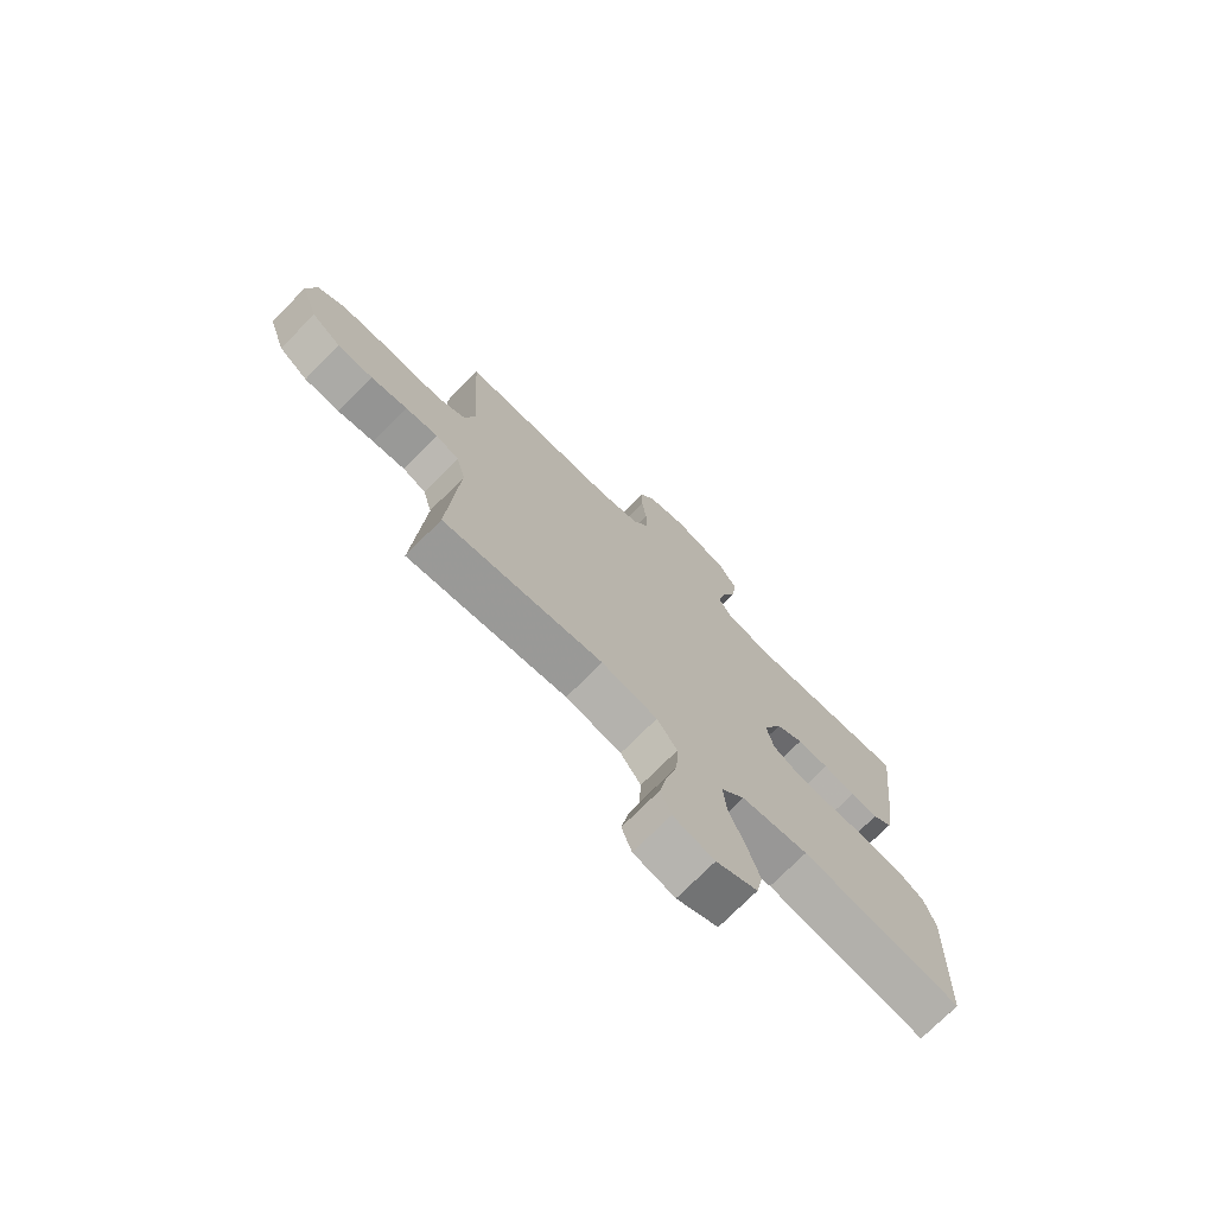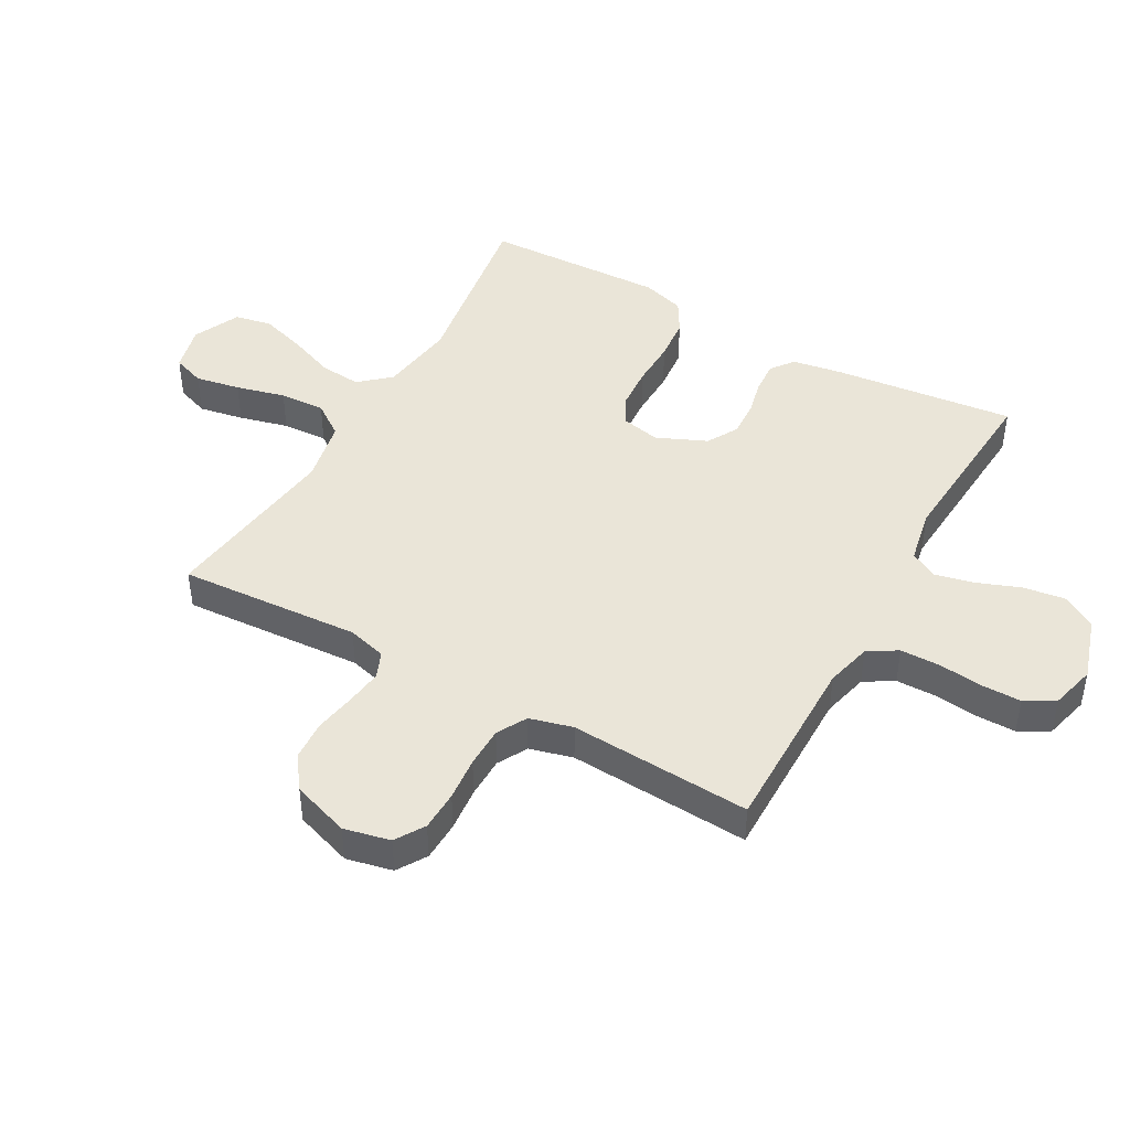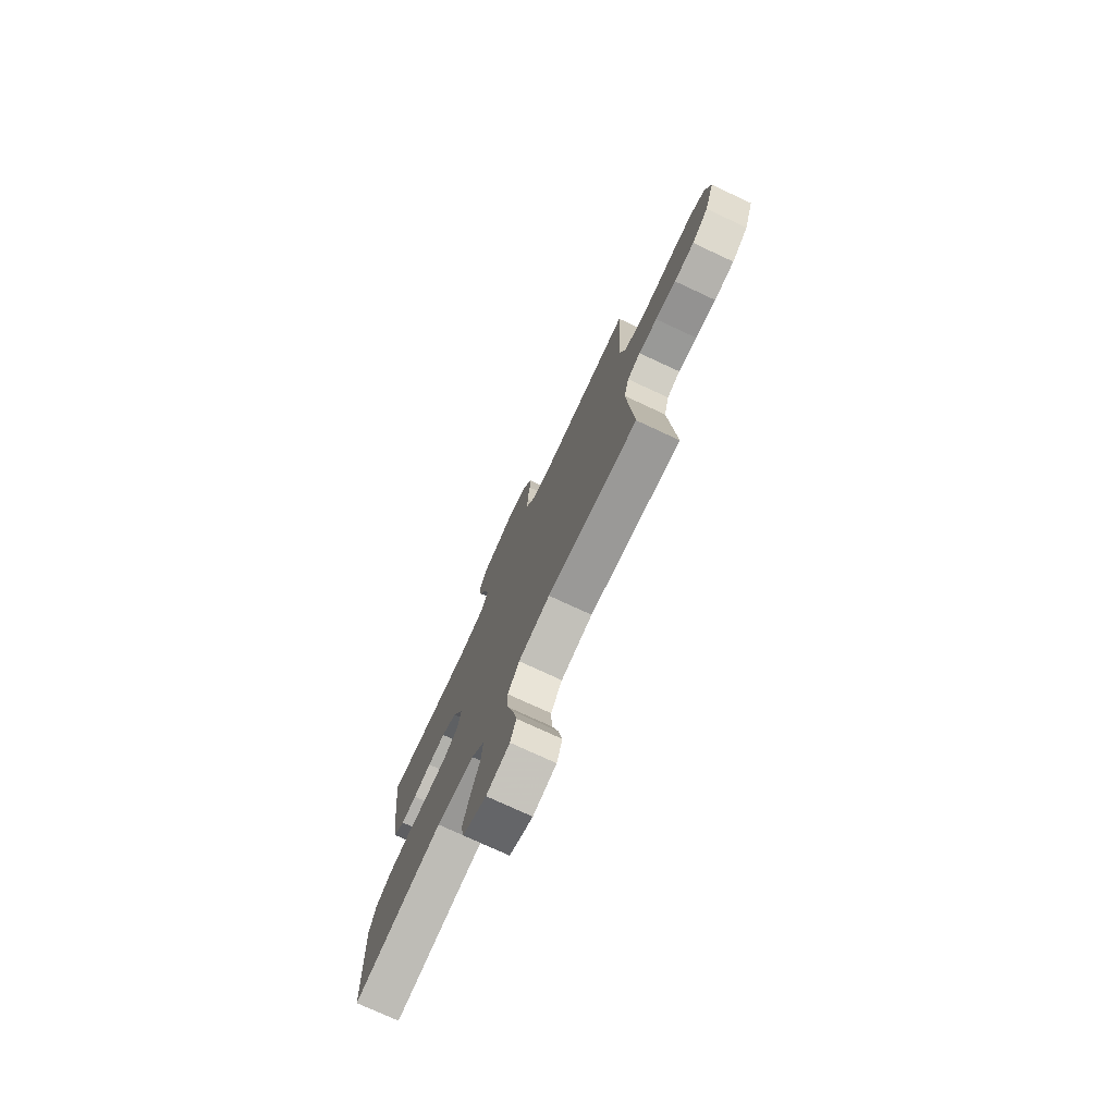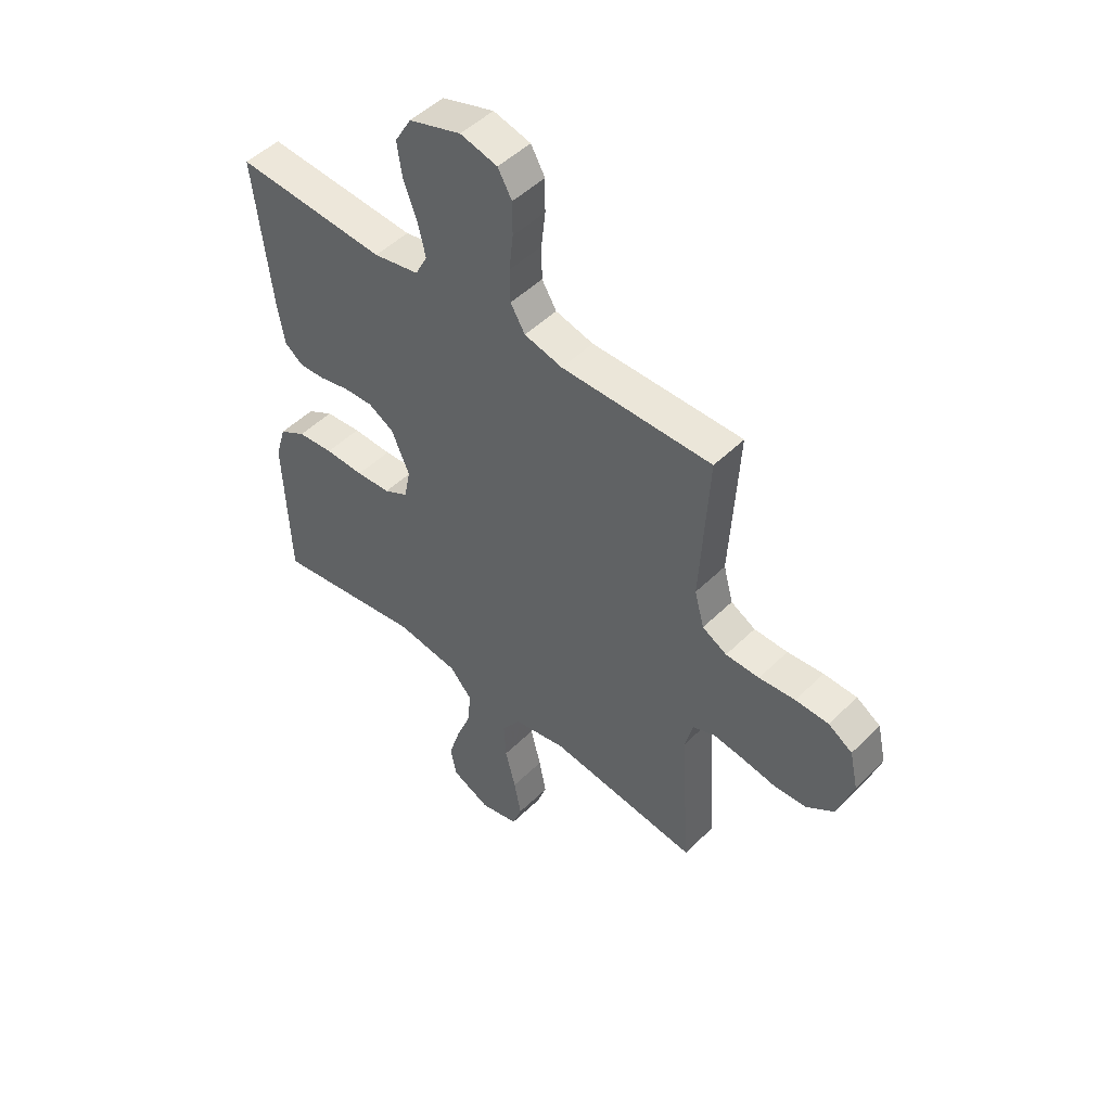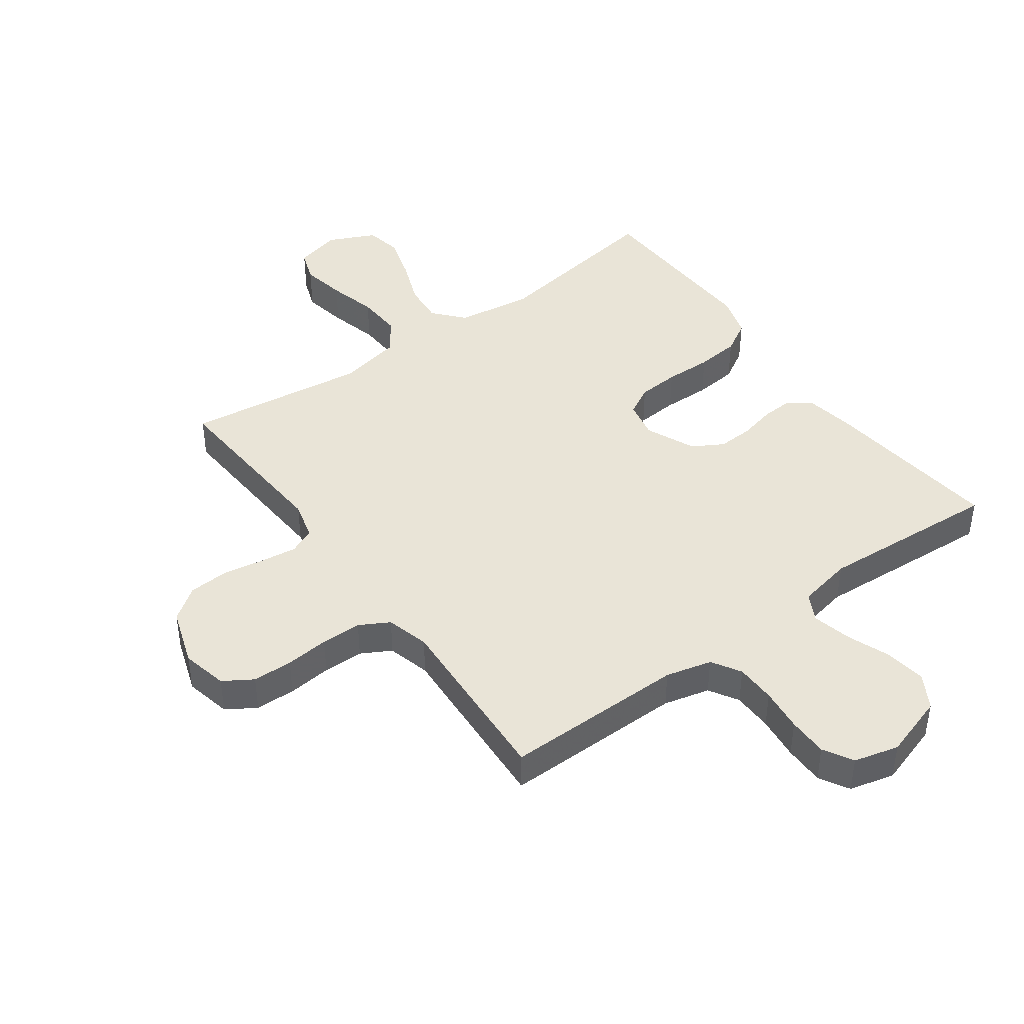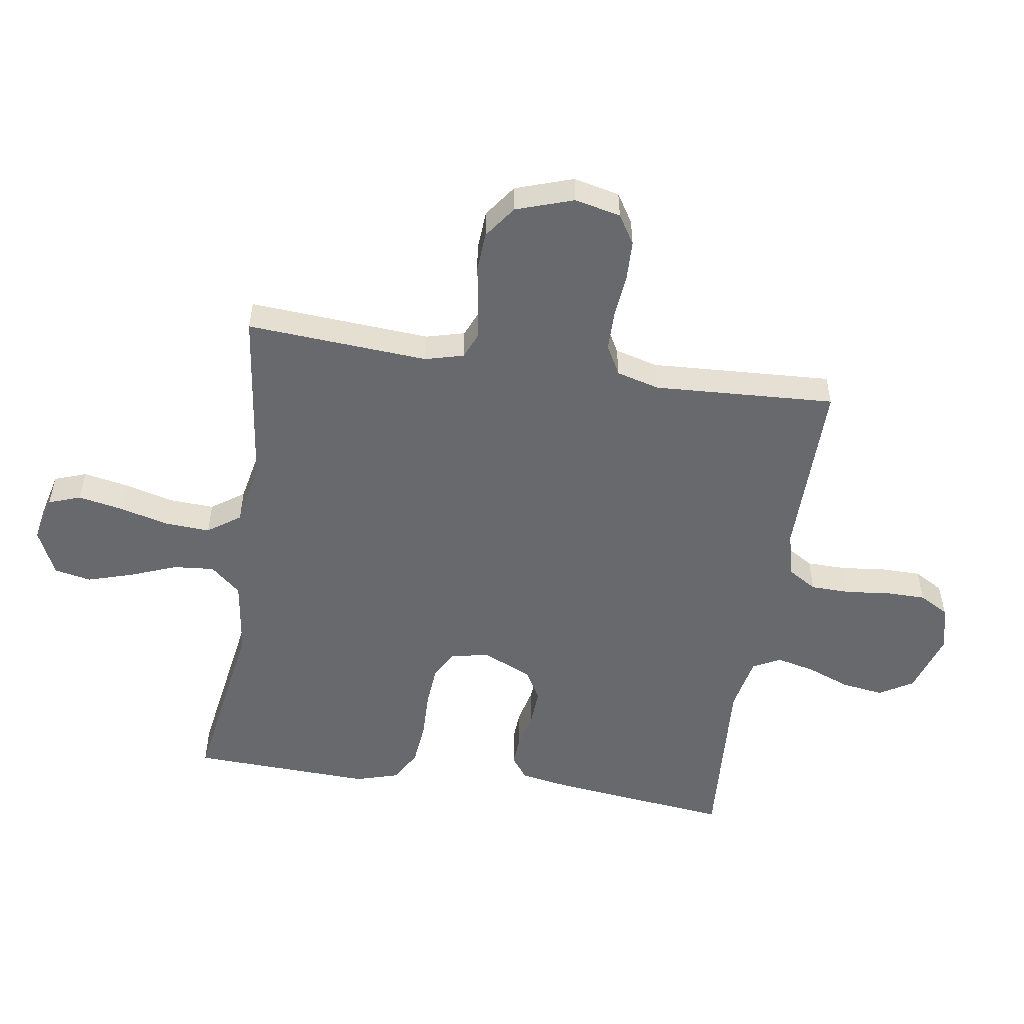
<metadata>
{"format":"obj","ext":"obj","renderer":"f3d","projection":"perspective","resolution":1024,"background":"white","views":[{"elev":-73.7,"azim":-44.7,"up":"+Z"},{"elev":44.7,"azim":-60.7,"up":"+Y"},{"elev":-76.1,"azim":-114.9,"up":"+Z"},{"elev":49.1,"azim":-137.3,"up":"+Z"},{"elev":43.3,"azim":-36.0,"up":"+Y"},{"elev":-52.8,"azim":-98.8,"up":"+Y"}]}
</metadata>
<code>
v 0.5 0.07 0.5
v 0.466 0.07 0.2
v 0.452 0.07 0.119
v 0.415 0.07 0.091
v 0.363 0.07 0.094
v 0.303 0.07 0.108
v 0.244 0.07 0.111
v 0.193 0.07 0.082
v 0.157 0.07 0
v 0.17 0.07 -0.063
v 0.218 0.07 -0.089
v 0.287 0.07 -0.094
v 0.365 0.07 -0.092
v 0.437 0.07 -0.099
v 0.49 0.07 -0.13
v 0.511 0.07 -0.2
v 0.5 0.07 -0.5
v 0.2 0.07 -0.453
v 0.074 0.07 -0.471
v 0.03 0.07 -0.521
v 0.036 0.07 -0.589
v 0.066 0.07 -0.666
v 0.089 0.07 -0.741
v 0.077 0.07 -0.802
v 0 0.07 -0.838
v -0.077 0.07 -0.819
v -0.096 0.07 -0.766
v -0.082 0.07 -0.692
v -0.061 0.07 -0.611
v -0.057 0.07 -0.536
v -0.095 0.07 -0.482
v -0.2 0.07 -0.461
v -0.5 0.07 -0.5
v -0.48 0.07 -0.2
v -0.497 0.07 -0.136
v -0.54 0.07 -0.118
v -0.601 0.07 -0.126
v -0.669 0.07 -0.138
v -0.735 0.07 -0.134
v -0.789 0.07 -0.095
v -0.821 0.07 0
v -0.804 0.07 0.076
v -0.756 0.07 0.106
v -0.69 0.07 0.108
v -0.618 0.07 0.101
v -0.551 0.07 0.102
v -0.502 0.07 0.129
v -0.483 0.07 0.2
v -0.5 0.07 0.5
v -0.2 0.07 0.498
v -0.124 0.07 0.517
v -0.095 0.07 0.565
v -0.094 0.07 0.631
v -0.102 0.07 0.703
v -0.102 0.07 0.769
v -0.074 0.07 0.818
v 0 0.07 0.837
v 0.104 0.07 0.804
v 0.137 0.07 0.748
v 0.127 0.07 0.679
v 0.1 0.07 0.608
v 0.085 0.07 0.544
v 0.109 0.07 0.498
v 0.2 0.07 0.48
v 0.5 0 0.5
v 0.466 0 0.2
v 0.452 0 0.119
v 0.415 0 0.091
v 0.363 0 0.094
v 0.303 0 0.108
v 0.244 0 0.111
v 0.193 0 0.082
v 0.157 0 0
v 0.17 0 -0.063
v 0.218 0 -0.089
v 0.287 0 -0.094
v 0.365 0 -0.092
v 0.437 0 -0.099
v 0.49 0 -0.13
v 0.511 0 -0.2
v 0.5 0 -0.5
v 0.2 0 -0.453
v 0.074 0 -0.471
v 0.03 0 -0.521
v 0.036 0 -0.589
v 0.066 0 -0.666
v 0.089 0 -0.741
v 0.077 0 -0.802
v 0 0 -0.838
v -0.077 0 -0.819
v -0.096 0 -0.766
v -0.082 0 -0.692
v -0.061 0 -0.611
v -0.057 0 -0.536
v -0.095 0 -0.482
v -0.2 0 -0.461
v -0.5 0 -0.5
v -0.48 0 -0.2
v -0.497 0 -0.136
v -0.54 0 -0.118
v -0.601 0 -0.126
v -0.669 0 -0.138
v -0.735 0 -0.134
v -0.789 0 -0.095
v -0.821 0 0
v -0.804 0 0.076
v -0.756 0 0.106
v -0.69 0 0.108
v -0.618 0 0.101
v -0.551 0 0.102
v -0.502 0 0.129
v -0.483 0 0.2
v -0.5 0 0.5
v -0.2 0 0.498
v -0.124 0 0.517
v -0.095 0 0.565
v -0.094 0 0.631
v -0.102 0 0.703
v -0.102 0 0.769
v -0.074 0 0.818
v 0 0 0.837
v 0.104 0 0.804
v 0.137 0 0.748
v 0.127 0 0.679
v 0.1 0 0.608
v 0.085 0 0.544
v 0.109 0 0.498
v 0.2 0 0.48
f 59 60 61
f 58 59 61
f 57 58 61
f 56 57 61
f 55 56 61
f 54 55 61
f 53 54 61
f 52 53 61 62
f 51 52 62 63
f 48 49 50
f 51 63 64
f 50 51 64
f 48 50 64
f 47 48 64
f 43 44 45
f 42 43 45
f 41 42 45
f 40 41 45
f 39 40 45
f 38 39 45
f 37 38 45
f 36 37 45 46
f 64 1 2
f 47 64 2
f 46 47 2
f 36 46 2
f 35 36 2
f 27 28 29
f 26 27 29
f 25 26 29
f 24 25 29
f 23 24 29
f 22 23 29
f 21 22 29
f 20 21 29 30
f 19 20 30 31
f 16 17 18
f 15 16 18
f 14 15 18
f 13 14 18
f 12 13 18
f 19 31 32
f 18 19 32
f 12 18 32
f 11 12 32
f 4 5 6
f 3 4 6
f 2 3 6
f 2 6 7
f 35 2 7
f 34 35 7 8
f 32 33 34
f 11 32 34
f 10 11 34
f 9 10 34
f 8 9 34
f 125 124 123
f 125 123 122
f 125 122 121
f 125 121 120
f 125 120 119
f 125 119 118
f 125 118 117
f 126 125 117 116
f 127 126 116 115
f 114 113 112
f 128 127 115
f 128 115 114
f 128 114 112
f 128 112 111
f 109 108 107
f 109 107 106
f 109 106 105
f 109 105 104
f 109 104 103
f 109 103 102
f 109 102 101
f 110 109 101 100
f 66 65 128
f 66 128 111
f 66 111 110
f 66 110 100
f 66 100 99
f 93 92 91
f 93 91 90
f 93 90 89
f 93 89 88
f 93 88 87
f 93 87 86
f 93 86 85
f 94 93 85 84
f 95 94 84 83
f 82 81 80
f 82 80 79
f 82 79 78
f 82 78 77
f 82 77 76
f 96 95 83
f 96 83 82
f 96 82 76
f 96 76 75
f 70 69 68
f 70 68 67
f 70 67 66
f 71 70 66
f 71 66 99
f 72 71 99 98
f 98 97 96
f 98 96 75
f 98 75 74
f 98 74 73
f 98 73 72
f 1 65 66 2
f 2 66 67 3
f 3 67 68 4
f 4 68 69 5
f 5 69 70 6
f 6 70 71 7
f 7 71 72 8
f 8 72 73 9
f 9 73 74 10
f 10 74 75 11
f 11 75 76 12
f 12 76 77 13
f 13 77 78 14
f 14 78 79 15
f 15 79 80 16
f 16 80 81 17
f 17 81 82 18
f 18 82 83 19
f 19 83 84 20
f 20 84 85 21
f 21 85 86 22
f 22 86 87 23
f 23 87 88 24
f 24 88 89 25
f 25 89 90 26
f 26 90 91 27
f 27 91 92 28
f 28 92 93 29
f 29 93 94 30
f 30 94 95 31
f 31 95 96 32
f 32 96 97 33
f 33 97 98 34
f 34 98 99 35
f 35 99 100 36
f 36 100 101 37
f 37 101 102 38
f 38 102 103 39
f 39 103 104 40
f 40 104 105 41
f 41 105 106 42
f 42 106 107 43
f 43 107 108 44
f 44 108 109 45
f 45 109 110 46
f 46 110 111 47
f 47 111 112 48
f 48 112 113 49
f 49 113 114 50
f 50 114 115 51
f 51 115 116 52
f 52 116 117 53
f 53 117 118 54
f 54 118 119 55
f 55 119 120 56
f 56 120 121 57
f 57 121 122 58
f 58 122 123 59
f 59 123 124 60
f 60 124 125 61
f 61 125 126 62
f 62 126 127 63
f 63 127 128 64
f 64 128 65 1

</code>
